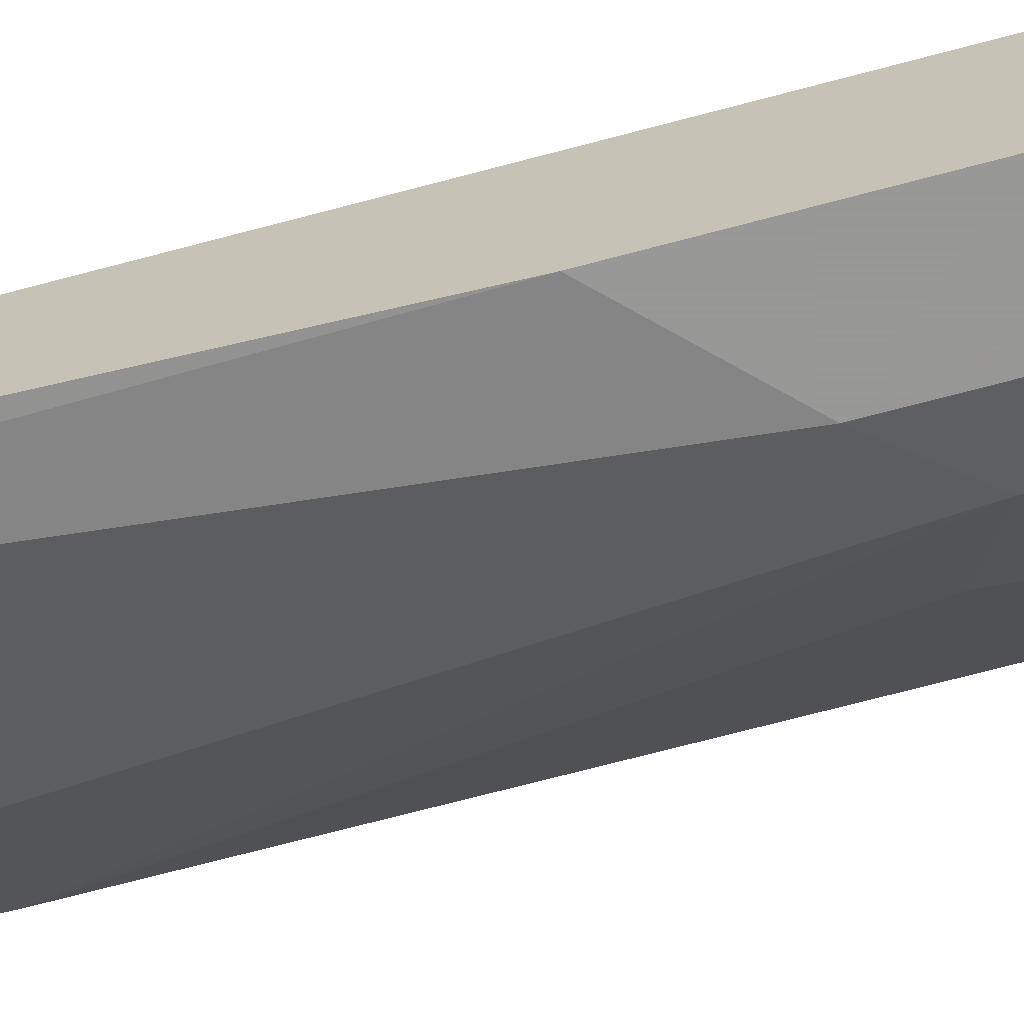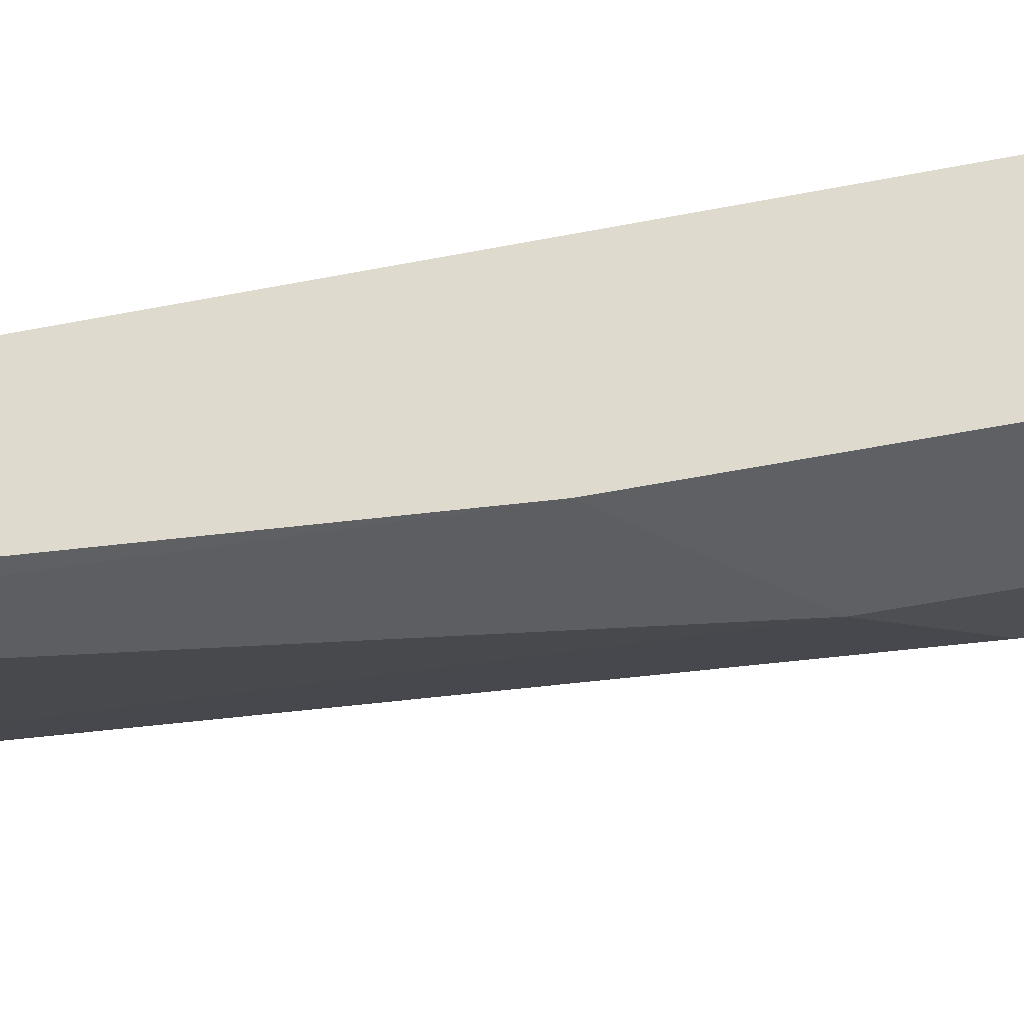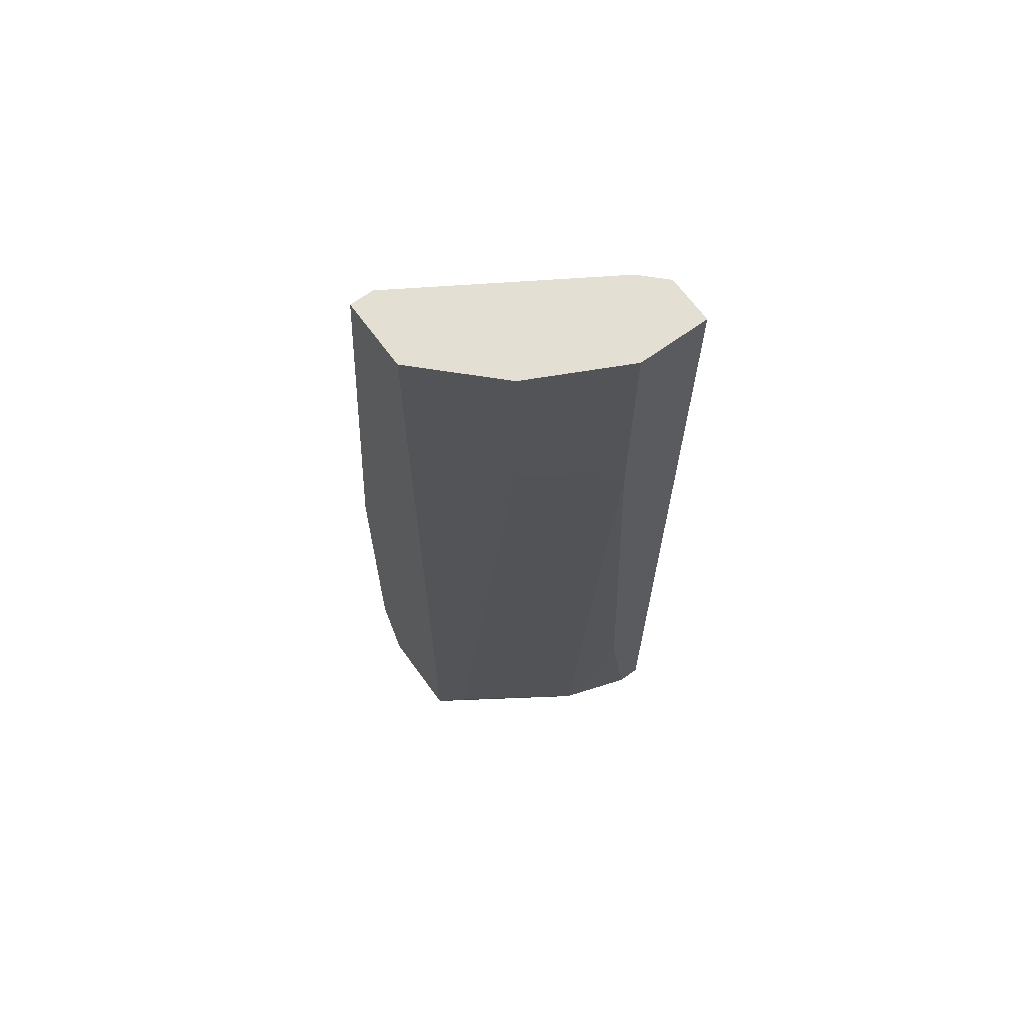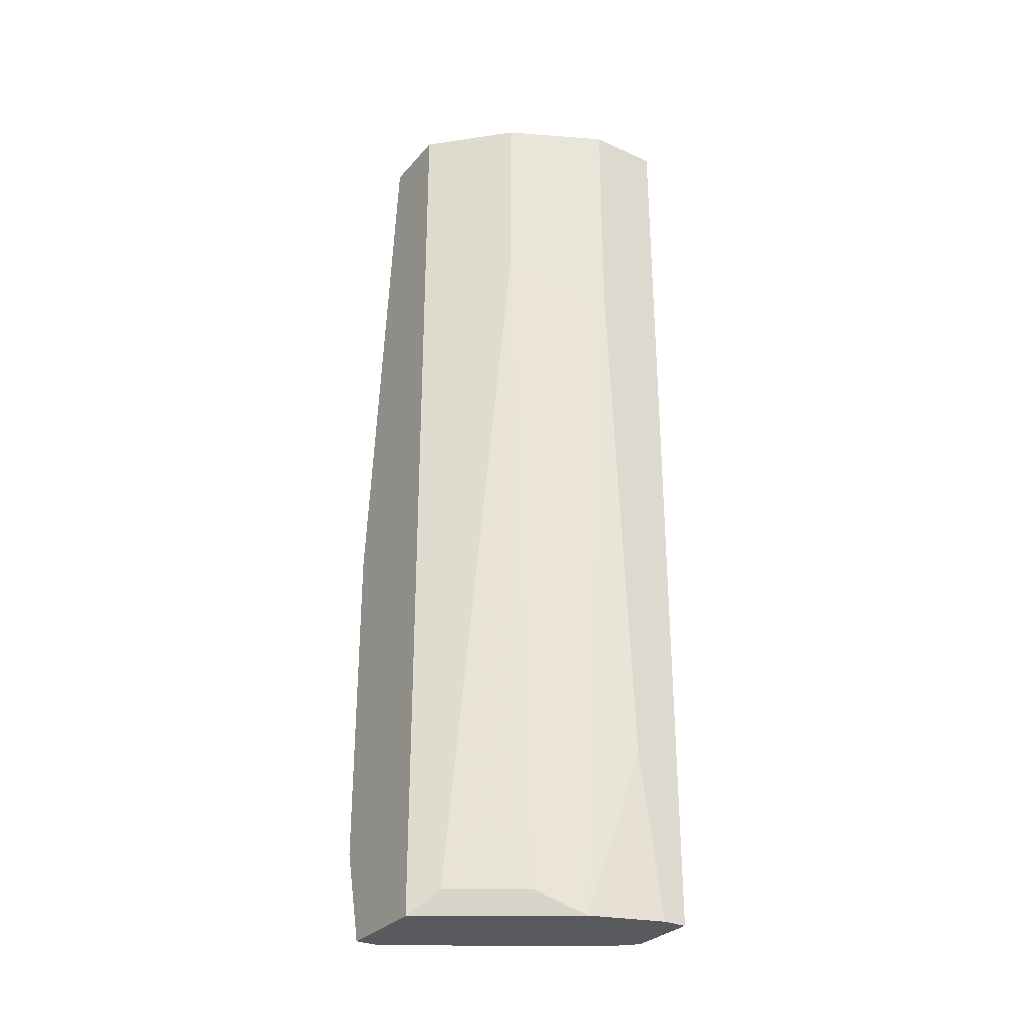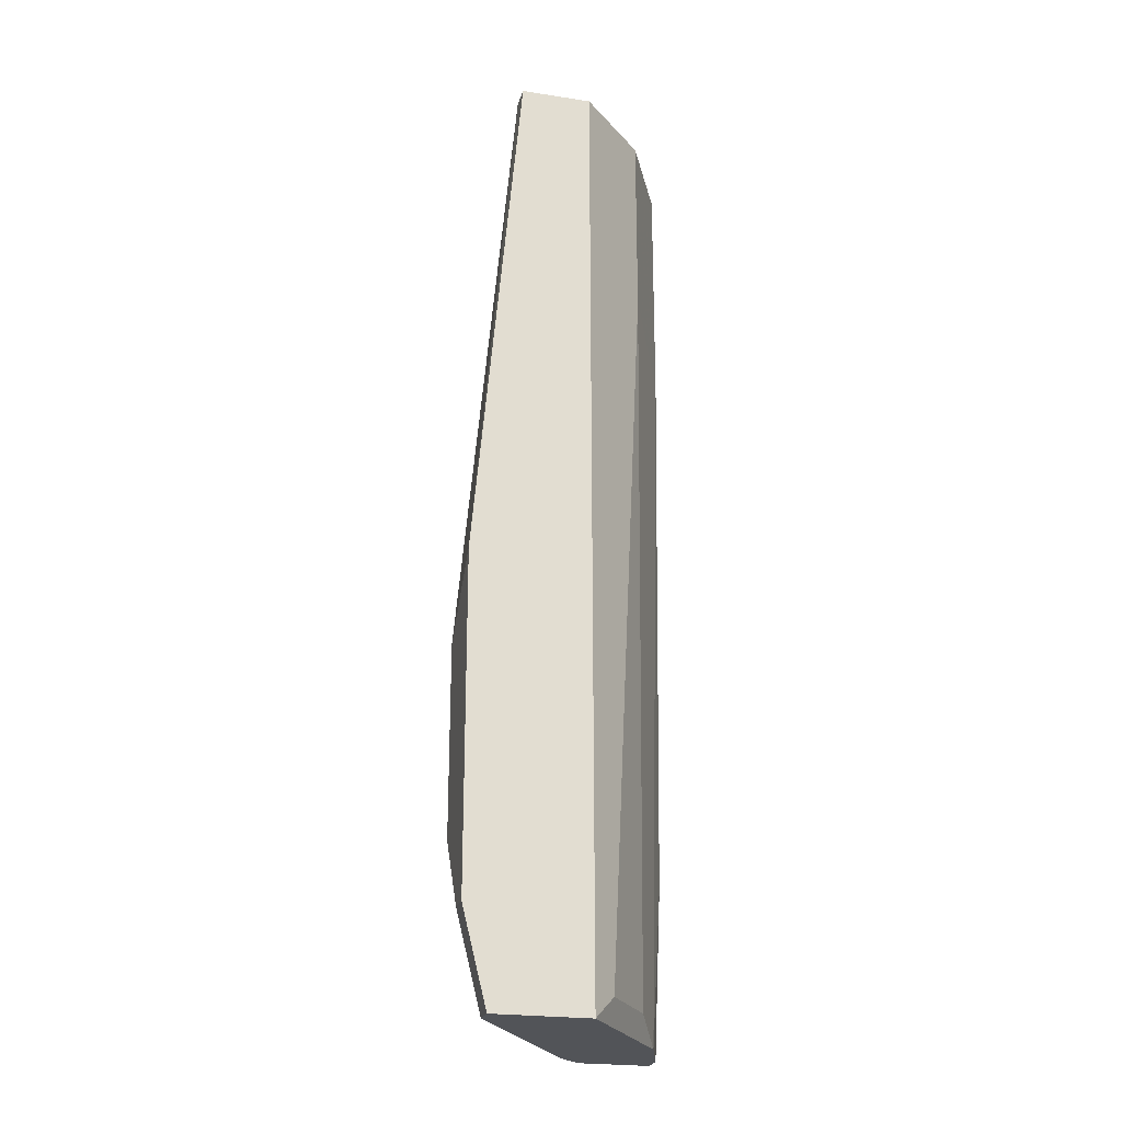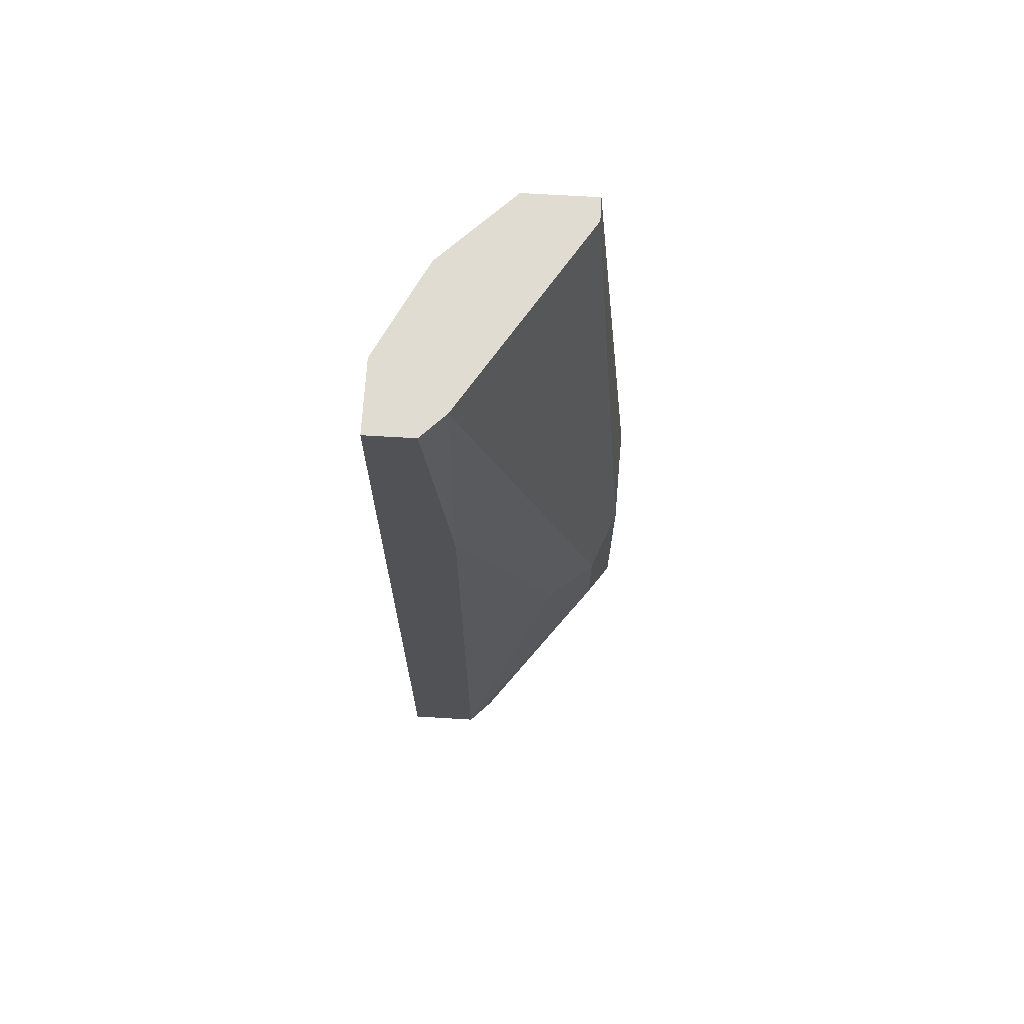
<metadata>
{"format":"obj","ext":"obj","renderer":"f3d","projection":"perspective","resolution":1024,"background":"white","views":[{"elev":-68.4,"azim":105.1,"up":"+Y"},{"elev":-44.6,"azim":103.5,"up":"+Y"},{"elev":66.7,"azim":144.0,"up":"+Z"},{"elev":-30.2,"azim":147.0,"up":"+Z"},{"elev":-23.3,"azim":75.6,"up":"+Z"},{"elev":69.3,"azim":-86.6,"up":"+Z"}]}
</metadata>
<code>
v 0.03018 0.06417 0.06538
v 0.03852 0.05026 0.01529
v 0.03992 0.05026 0.01529
v 0.0274 0.06417 0.009725
v 0.026 0.06 0.05007
v 0.03992 0.05722 0.06538
v 0.03992 0.05722 0.009725
v 0.03852 0.05304 0.06538
v 0.03296 0.05165 0.02225
v 0.026 0.06 0.009725
v 0.026 0.06417 0.06538
v 0.03574 0.06139 0.05424
v 0.0274 0.06 0.06538
v 0.03574 0.05026 0.0306
v 0.03157 0.06278 0.009725
v 0.03852 0.05165 0.009725
v 0.03992 0.05026 0.03478
v 0.026 0.06417 0.009725
v 0.03018 0.05443 0.02921
v 0.03992 0.05304 0.06538
v 0.03852 0.0586 0.01112
v 0.03296 0.05165 0.02782
v 0.03574 0.06139 0.06538
v 0.03574 0.05026 0.01947
v 0.03018 0.06417 0.05146
v 0.03435 0.06139 0.01112
v 0.0274 0.0586 0.009725
v 0.026 0.06139 0.06538
v 0.02879 0.06417 0.01947
v 0.03992 0.05165 0.009725
f 16 7 30
f 6 3 7
f 6 1 8
f 4 7 10
f 1 4 11
f 8 1 11
f 10 5 11
f 6 7 12
f 8 11 13
f 2 3 14
f 8 13 14
f 7 4 15
f 3 2 16
f 10 7 16
f 3 6 17
f 14 3 17
f 8 14 17
f 4 10 18
f 11 4 18
f 10 11 18
f 5 10 19
f 10 9 19
f 6 8 20
f 17 6 20
f 8 17 20
f 12 7 21
f 7 15 21
f 13 5 22
f 9 14 22
f 14 13 22
f 5 19 22
f 19 9 22
f 1 6 23
f 12 1 23
f 6 12 23
f 2 14 24
f 14 9 24
f 16 2 24
f 4 1 25
f 1 12 25
f 12 15 25
f 15 12 26
f 12 21 26
f 21 15 26
f 9 10 27
f 10 16 27
f 24 9 27
f 16 24 27
f 11 5 28
f 5 13 28
f 13 11 28
f 15 4 29
f 4 25 29
f 25 15 29
f 7 3 30
f 3 16 30

</code>
